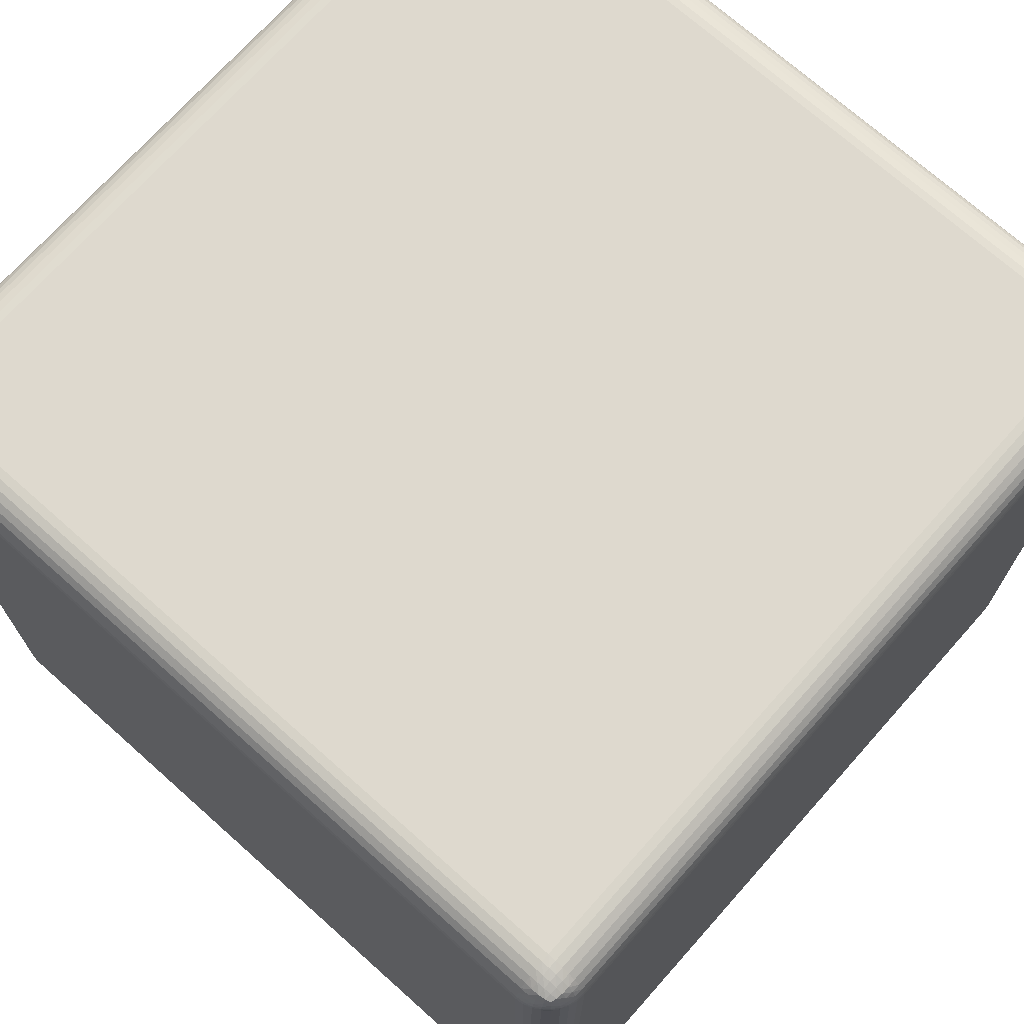
<metadata>
{"format":"obj","ext":"obj","renderer":"f3d","projection":"perspective","resolution":1024,"background":"white","views":[{"elev":71.6,"azim":131.7,"up":"+Z"}]}
</metadata>
<code>
o Cube
v 0.9 -0.9 -1
v 1 -0.9 -0.9
v 0.9 -1 -0.9
v 0.9195 -0.9 -0.9981
v 0.9383 -0.9 -0.9924
v 0.9556 -0.9 -0.9831
v 0.9707 -0.9 -0.9707
v 0.9831 -0.9 -0.9556
v 0.9924 -0.9 -0.9383
v 0.9981 -0.9 -0.9195
v 0.9981 -0.9195 -0.9
v 0.9924 -0.9383 -0.9
v 0.9831 -0.9556 -0.9
v 0.9707 -0.9707 -0.9
v 0.9556 -0.9831 -0.9
v 0.9383 -0.9924 -0.9
v 0.9195 -0.9981 -0.9
v 0.9 -0.9981 -0.9195
v 0.9 -0.9924 -0.9383
v 0.9 -0.9831 -0.9556
v 0.9 -0.9707 -0.9707
v 0.9 -0.9556 -0.9831
v 0.9 -0.9383 -0.9924
v 0.9 -0.9195 -0.9981
v 0.9195 -0.9195 -0.9965
v 0.9382 -0.9194 -0.9916
v 0.9554 -0.9193 -0.9834
v 0.9194 -0.9382 -0.9916
v 0.938 -0.938 -0.9877
v 0.9549 -0.9376 -0.9809
v 0.9193 -0.9554 -0.9834
v 0.9376 -0.9549 -0.9809
v 0.9541 -0.9541 -0.9757
v 0.9965 -0.9195 -0.9195
v 0.9916 -0.9382 -0.9194
v 0.9834 -0.9554 -0.9193
v 0.9916 -0.9194 -0.9382
v 0.9877 -0.938 -0.938
v 0.9809 -0.9549 -0.9376
v 0.9834 -0.9193 -0.9554
v 0.9809 -0.9376 -0.9549
v 0.9757 -0.9541 -0.9541
v 0.9195 -0.9965 -0.9195
v 0.9194 -0.9916 -0.9382
v 0.9193 -0.9834 -0.9554
v 0.9382 -0.9916 -0.9194
v 0.938 -0.9877 -0.938
v 0.9376 -0.9809 -0.9549
v 0.9554 -0.9834 -0.9193
v 0.9549 -0.9809 -0.9376
v 0.9541 -0.9757 -0.9541
v 0.9718 -0.9191 -0.9718
v 0.9712 -0.9368 -0.9712
v 0.9689 -0.9523 -0.9689
v 0.9718 -0.9718 -0.9191
v 0.9712 -0.9712 -0.9368
v 0.9689 -0.9689 -0.9523
v 0.9191 -0.9718 -0.9718
v 0.9368 -0.9712 -0.9712
v 0.9523 -0.9689 -0.9689
v 0.965 -0.965 -0.965
v 0.9 -1 0.9
v 1 -0.9 0.9
v 0.9 -0.9 1
v 0.9195 -0.9981 0.9
v 0.9383 -0.9924 0.9
v 0.9556 -0.9831 0.9
v 0.9707 -0.9707 0.9
v 0.9831 -0.9556 0.9
v 0.9924 -0.9383 0.9
v 0.9981 -0.9195 0.9
v 0.9981 -0.9 0.9195
v 0.9924 -0.9 0.9383
v 0.9831 -0.9 0.9556
v 0.9707 -0.9 0.9707
v 0.9556 -0.9 0.9831
v 0.9383 -0.9 0.9924
v 0.9195 -0.9 0.9981
v 0.9 -0.9195 0.9981
v 0.9 -0.9383 0.9924
v 0.9 -0.9556 0.9831
v 0.9 -0.9707 0.9707
v 0.9 -0.9831 0.9556
v 0.9 -0.9924 0.9383
v 0.9 -0.9981 0.9195
v 0.9195 -0.9965 0.9195
v 0.9382 -0.9916 0.9194
v 0.9554 -0.9834 0.9193
v 0.9194 -0.9916 0.9382
v 0.938 -0.9877 0.938
v 0.9549 -0.9809 0.9376
v 0.9193 -0.9834 0.9554
v 0.9376 -0.9809 0.9549
v 0.9541 -0.9757 0.9541
v 0.9965 -0.9195 0.9195
v 0.9916 -0.9194 0.9382
v 0.9834 -0.9193 0.9554
v 0.9916 -0.9382 0.9194
v 0.9877 -0.938 0.938
v 0.9809 -0.9376 0.9549
v 0.9834 -0.9554 0.9193
v 0.9809 -0.9549 0.9376
v 0.9757 -0.9541 0.9541
v 0.9195 -0.9195 0.9965
v 0.9194 -0.9382 0.9916
v 0.9193 -0.9554 0.9834
v 0.9382 -0.9194 0.9916
v 0.938 -0.938 0.9877
v 0.9376 -0.9549 0.9809
v 0.9554 -0.9193 0.9834
v 0.9549 -0.9376 0.9809
v 0.9541 -0.9541 0.9757
v 0.9718 -0.9718 0.9191
v 0.9712 -0.9712 0.9368
v 0.9689 -0.9689 0.9523
v 0.9718 -0.9191 0.9718
v 0.9712 -0.9368 0.9712
v 0.9689 -0.9523 0.9689
v 0.9191 -0.9718 0.9718
v 0.9368 -0.9712 0.9712
v 0.9523 -0.9689 0.9689
v 0.965 -0.965 0.965
v -0.9 -1 0.9
v -0.9 -0.9 1
v -1 -0.9 0.9
v -0.9 -0.9981 0.9195
v -0.9 -0.9924 0.9383
v -0.9 -0.9831 0.9556
v -0.9 -0.9707 0.9707
v -0.9 -0.9556 0.9831
v -0.9 -0.9383 0.9924
v -0.9 -0.9195 0.9981
v -0.9195 -0.9 0.9981
v -0.9383 -0.9 0.9924
v -0.9556 -0.9 0.9831
v -0.9707 -0.9 0.9707
v -0.9831 -0.9 0.9556
v -0.9924 -0.9 0.9383
v -0.9981 -0.9 0.9195
v -0.9981 -0.9195 0.9
v -0.9924 -0.9383 0.9
v -0.9831 -0.9556 0.9
v -0.9707 -0.9707 0.9
v -0.9556 -0.9831 0.9
v -0.9383 -0.9924 0.9
v -0.9195 -0.9981 0.9
v -0.9195 -0.9965 0.9195
v -0.9194 -0.9916 0.9382
v -0.9193 -0.9834 0.9554
v -0.9382 -0.9916 0.9194
v -0.938 -0.9877 0.938
v -0.9376 -0.9809 0.9549
v -0.9554 -0.9834 0.9193
v -0.9549 -0.9809 0.9376
v -0.9541 -0.9757 0.9541
v -0.9195 -0.9195 0.9965
v -0.9382 -0.9194 0.9916
v -0.9554 -0.9193 0.9834
v -0.9194 -0.9382 0.9916
v -0.938 -0.938 0.9877
v -0.9549 -0.9376 0.9809
v -0.9193 -0.9554 0.9834
v -0.9376 -0.9549 0.9809
v -0.9541 -0.9541 0.9757
v -0.9965 -0.9195 0.9195
v -0.9916 -0.9382 0.9194
v -0.9834 -0.9554 0.9193
v -0.9916 -0.9194 0.9382
v -0.9877 -0.938 0.938
v -0.9809 -0.9549 0.9376
v -0.9834 -0.9193 0.9554
v -0.9809 -0.9376 0.9549
v -0.9757 -0.9541 0.9541
v -0.9191 -0.9718 0.9718
v -0.9368 -0.9712 0.9712
v -0.9523 -0.9689 0.9689
v -0.9718 -0.9191 0.9718
v -0.9712 -0.9368 0.9712
v -0.9689 -0.9523 0.9689
v -0.9718 -0.9718 0.9191
v -0.9712 -0.9712 0.9368
v -0.9689 -0.9689 0.9523
v -0.965 -0.965 0.965
v -1 -0.9 -0.9
v -0.9 -0.9 -1
v -0.9 -1 -0.9
v -0.9981 -0.9 -0.9195
v -0.9924 -0.9 -0.9383
v -0.9831 -0.9 -0.9556
v -0.9707 -0.9 -0.9707
v -0.9556 -0.9 -0.9831
v -0.9383 -0.9 -0.9924
v -0.9195 -0.9 -0.9981
v -0.9 -0.9195 -0.9981
v -0.9 -0.9383 -0.9924
v -0.9 -0.9556 -0.9831
v -0.9 -0.9707 -0.9707
v -0.9 -0.9831 -0.9556
v -0.9 -0.9924 -0.9383
v -0.9 -0.9981 -0.9195
v -0.9195 -0.9981 -0.9
v -0.9383 -0.9924 -0.9
v -0.9556 -0.9831 -0.9
v -0.9707 -0.9707 -0.9
v -0.9831 -0.9556 -0.9
v -0.9924 -0.9383 -0.9
v -0.9981 -0.9195 -0.9
v -0.9965 -0.9195 -0.9195
v -0.9916 -0.9194 -0.9382
v -0.9834 -0.9193 -0.9554
v -0.9916 -0.9382 -0.9194
v -0.9877 -0.938 -0.938
v -0.9809 -0.9376 -0.9549
v -0.9834 -0.9554 -0.9193
v -0.9809 -0.9549 -0.9376
v -0.9757 -0.9541 -0.9541
v -0.9195 -0.9195 -0.9965
v -0.9194 -0.9382 -0.9916
v -0.9193 -0.9554 -0.9834
v -0.9382 -0.9194 -0.9916
v -0.938 -0.938 -0.9877
v -0.9376 -0.9549 -0.9809
v -0.9554 -0.9193 -0.9834
v -0.9549 -0.9376 -0.9809
v -0.9541 -0.9541 -0.9757
v -0.9195 -0.9965 -0.9195
v -0.9382 -0.9916 -0.9194
v -0.9554 -0.9834 -0.9193
v -0.9194 -0.9916 -0.9382
v -0.938 -0.9877 -0.938
v -0.9549 -0.9809 -0.9376
v -0.9193 -0.9834 -0.9554
v -0.9376 -0.9809 -0.9549
v -0.9541 -0.9757 -0.9541
v -0.9718 -0.9191 -0.9718
v -0.9712 -0.9368 -0.9712
v -0.9689 -0.9523 -0.9689
v -0.9191 -0.9718 -0.9718
v -0.9368 -0.9712 -0.9712
v -0.9523 -0.9689 -0.9689
v -0.9718 -0.9718 -0.9191
v -0.9712 -0.9712 -0.9368
v -0.9689 -0.9689 -0.9523
v -0.965 -0.965 -0.965
v 1 0.9 -0.9
v 0.9 0.9 -1
v 0.9 1 -0.9
v 0.9981 0.9 -0.9195
v 0.9924 0.9 -0.9383
v 0.9831 0.9 -0.9556
v 0.9707 0.9 -0.9707
v 0.9556 0.9 -0.9831
v 0.9383 0.9 -0.9924
v 0.9195 0.9 -0.9981
v 0.9 0.9195 -0.9981
v 0.9 0.9383 -0.9924
v 0.9 0.9556 -0.9831
v 0.9 0.9707 -0.9707
v 0.9 0.9831 -0.9556
v 0.9 0.9924 -0.9383
v 0.9 0.9981 -0.9195
v 0.9195 0.9981 -0.9
v 0.9383 0.9924 -0.9
v 0.9556 0.9831 -0.9
v 0.9707 0.9707 -0.9
v 0.9831 0.9556 -0.9
v 0.9924 0.9383 -0.9
v 0.9981 0.9195 -0.9
v 0.9965 0.9195 -0.9195
v 0.9916 0.9194 -0.9382
v 0.9834 0.9193 -0.9554
v 0.9916 0.9382 -0.9194
v 0.9877 0.938 -0.938
v 0.9809 0.9376 -0.9549
v 0.9834 0.9554 -0.9193
v 0.9809 0.9549 -0.9376
v 0.9757 0.9541 -0.9541
v 0.9195 0.9195 -0.9965
v 0.9194 0.9382 -0.9916
v 0.9193 0.9554 -0.9834
v 0.9382 0.9194 -0.9916
v 0.938 0.938 -0.9877
v 0.9376 0.9549 -0.9809
v 0.9554 0.9193 -0.9834
v 0.9549 0.9376 -0.9809
v 0.9541 0.9541 -0.9757
v 0.9195 0.9965 -0.9195
v 0.9382 0.9916 -0.9194
v 0.9554 0.9834 -0.9193
v 0.9194 0.9916 -0.9382
v 0.938 0.9877 -0.938
v 0.9549 0.9809 -0.9376
v 0.9193 0.9834 -0.9554
v 0.9376 0.9809 -0.9549
v 0.9541 0.9757 -0.9541
v 0.9718 0.9191 -0.9718
v 0.9712 0.9368 -0.9712
v 0.9689 0.9523 -0.9689
v 0.9191 0.9718 -0.9718
v 0.9368 0.9712 -0.9712
v 0.9523 0.9689 -0.9689
v 0.9718 0.9718 -0.9191
v 0.9712 0.9712 -0.9368
v 0.9689 0.9689 -0.9523
v 0.965 0.965 -0.965
v 0.9 1 0.9
v 0.9 0.9 1
v 1 0.9 0.9
v 0.9 0.9981 0.9195
v 0.9 0.9924 0.9383
v 0.9 0.9831 0.9556
v 0.9 0.9707 0.9707
v 0.9 0.9556 0.9831
v 0.9 0.9383 0.9924
v 0.9 0.9195 0.9981
v 0.9195 0.9 0.9981
v 0.9383 0.9 0.9924
v 0.9556 0.9 0.9831
v 0.9707 0.9 0.9707
v 0.9831 0.9 0.9556
v 0.9924 0.9 0.9383
v 0.9981 0.9 0.9195
v 0.9981 0.9195 0.9
v 0.9924 0.9383 0.9
v 0.9831 0.9556 0.9
v 0.9707 0.9707 0.9
v 0.9556 0.9831 0.9
v 0.9383 0.9924 0.9
v 0.9195 0.9981 0.9
v 0.9195 0.9965 0.9195
v 0.9194 0.9916 0.9382
v 0.9193 0.9834 0.9554
v 0.9382 0.9916 0.9194
v 0.938 0.9877 0.938
v 0.9376 0.9809 0.9549
v 0.9554 0.9834 0.9193
v 0.9549 0.9809 0.9376
v 0.9541 0.9757 0.9541
v 0.9195 0.9195 0.9965
v 0.9382 0.9194 0.9916
v 0.9554 0.9193 0.9834
v 0.9194 0.9382 0.9916
v 0.938 0.938 0.9877
v 0.9549 0.9376 0.9809
v 0.9193 0.9554 0.9834
v 0.9376 0.9549 0.9809
v 0.9541 0.9541 0.9757
v 0.9965 0.9195 0.9195
v 0.9916 0.9382 0.9194
v 0.9834 0.9554 0.9193
v 0.9916 0.9194 0.9382
v 0.9877 0.938 0.938
v 0.9809 0.9549 0.9376
v 0.9834 0.9193 0.9554
v 0.9809 0.9376 0.9549
v 0.9757 0.9541 0.9541
v 0.9191 0.9718 0.9718
v 0.9368 0.9712 0.9712
v 0.9523 0.9689 0.9689
v 0.9718 0.9191 0.9718
v 0.9712 0.9368 0.9712
v 0.9689 0.9523 0.9689
v 0.9718 0.9718 0.9191
v 0.9712 0.9712 0.9368
v 0.9689 0.9689 0.9523
v 0.965 0.965 0.965
v -0.9 1 0.9
v -1 0.9 0.9
v -0.9 0.9 1
v -0.9195 0.9981 0.9
v -0.9383 0.9924 0.9
v -0.9556 0.9831 0.9
v -0.9707 0.9707 0.9
v -0.9831 0.9556 0.9
v -0.9924 0.9383 0.9
v -0.9981 0.9195 0.9
v -0.9981 0.9 0.9195
v -0.9924 0.9 0.9383
v -0.9831 0.9 0.9556
v -0.9707 0.9 0.9707
v -0.9556 0.9 0.9831
v -0.9383 0.9 0.9924
v -0.9195 0.9 0.9981
v -0.9 0.9195 0.9981
v -0.9 0.9383 0.9924
v -0.9 0.9556 0.9831
v -0.9 0.9707 0.9707
v -0.9 0.9831 0.9556
v -0.9 0.9924 0.9383
v -0.9 0.9981 0.9195
v -0.9195 0.9965 0.9195
v -0.9382 0.9916 0.9194
v -0.9554 0.9834 0.9193
v -0.9194 0.9916 0.9382
v -0.938 0.9877 0.938
v -0.9549 0.9809 0.9376
v -0.9193 0.9834 0.9554
v -0.9376 0.9809 0.9549
v -0.9541 0.9757 0.9541
v -0.9965 0.9195 0.9195
v -0.9916 0.9194 0.9382
v -0.9834 0.9193 0.9554
v -0.9916 0.9382 0.9194
v -0.9877 0.938 0.938
v -0.9809 0.9376 0.9549
v -0.9834 0.9554 0.9193
v -0.9809 0.9549 0.9376
v -0.9757 0.9541 0.9541
v -0.9195 0.9195 0.9965
v -0.9194 0.9382 0.9916
v -0.9193 0.9554 0.9834
v -0.9382 0.9194 0.9916
v -0.938 0.938 0.9877
v -0.9376 0.9549 0.9809
v -0.9554 0.9193 0.9834
v -0.9549 0.9376 0.9809
v -0.9541 0.9541 0.9757
v -0.9718 0.9718 0.9191
v -0.9712 0.9712 0.9368
v -0.9689 0.9689 0.9523
v -0.9718 0.9191 0.9718
v -0.9712 0.9368 0.9712
v -0.9689 0.9523 0.9689
v -0.9191 0.9718 0.9718
v -0.9368 0.9712 0.9712
v -0.9523 0.9689 0.9689
v -0.965 0.965 0.965
v -0.9 0.9 -1
v -1 0.9 -0.9
v -0.9 1 -0.9
v -0.9195 0.9 -0.9981
v -0.9383 0.9 -0.9924
v -0.9556 0.9 -0.9831
v -0.9707 0.9 -0.9707
v -0.9831 0.9 -0.9556
v -0.9924 0.9 -0.9383
v -0.9981 0.9 -0.9195
v -0.9981 0.9195 -0.9
v -0.9924 0.9383 -0.9
v -0.9831 0.9556 -0.9
v -0.9707 0.9707 -0.9
v -0.9556 0.9831 -0.9
v -0.9383 0.9924 -0.9
v -0.9195 0.9981 -0.9
v -0.9 0.9981 -0.9195
v -0.9 0.9924 -0.9383
v -0.9 0.9831 -0.9556
v -0.9 0.9707 -0.9707
v -0.9 0.9556 -0.9831
v -0.9 0.9383 -0.9924
v -0.9 0.9195 -0.9981
v -0.9195 0.9195 -0.9965
v -0.9382 0.9194 -0.9916
v -0.9554 0.9193 -0.9834
v -0.9194 0.9382 -0.9916
v -0.938 0.938 -0.9877
v -0.9549 0.9376 -0.9809
v -0.9193 0.9554 -0.9834
v -0.9376 0.9549 -0.9809
v -0.9541 0.9541 -0.9757
v -0.9965 0.9195 -0.9195
v -0.9916 0.9382 -0.9194
v -0.9834 0.9554 -0.9193
v -0.9916 0.9194 -0.9382
v -0.9877 0.938 -0.938
v -0.9809 0.9549 -0.9376
v -0.9834 0.9193 -0.9554
v -0.9809 0.9376 -0.9549
v -0.9757 0.9541 -0.9541
v -0.9195 0.9965 -0.9195
v -0.9194 0.9916 -0.9382
v -0.9193 0.9834 -0.9554
v -0.9382 0.9916 -0.9194
v -0.938 0.9877 -0.938
v -0.9376 0.9809 -0.9549
v -0.9554 0.9834 -0.9193
v -0.9549 0.9809 -0.9376
v -0.9541 0.9757 -0.9541
v -0.9718 0.9191 -0.9718
v -0.9712 0.9368 -0.9712
v -0.9689 0.9523 -0.9689
v -0.9718 0.9718 -0.9191
v -0.9712 0.9712 -0.9368
v -0.9689 0.9689 -0.9523
v -0.9191 0.9718 -0.9718
v -0.9368 0.9712 -0.9712
v -0.9523 0.9689 -0.9689
v -0.965 0.965 -0.965
f 246 1 185 428
f 64 307 369 124
f 125 368 429 184
f 247 430 367 306
f 2 245 308 63
f 1 4 25 24
f 4 5 26 25
f 5 6 27 26
f 6 7 52 27
f 2 11 34 10
f 11 12 35 34
f 12 13 36 35
f 13 14 55 36
f 3 18 43 17
f 18 19 44 43
f 19 20 45 44
f 20 21 58 45
f 24 25 28 23
f 25 26 29 28
f 26 27 30 29
f 27 52 53 30
f 10 34 37 9
f 34 35 38 37
f 35 36 39 38
f 36 55 56 39
f 17 43 46 16
f 43 44 47 46
f 44 45 48 47
f 45 58 59 48
f 23 28 31 22
f 28 29 32 31
f 29 30 33 32
f 30 53 54 33
f 9 37 40 8
f 37 38 41 40
f 38 39 42 41
f 39 56 57 42
f 16 46 49 15
f 46 47 50 49
f 47 48 51 50
f 48 59 60 51
f 22 31 58 21
f 31 32 59 58
f 32 33 60 59
f 33 54 61 60
f 8 40 52 7
f 40 41 53 52
f 41 42 54 53
f 42 57 61 54
f 15 49 55 14
f 49 50 56 55
f 50 51 57 56
f 51 60 61 57
f 62 65 86 85
f 65 66 87 86
f 66 67 88 87
f 67 68 113 88
f 63 72 95 71
f 72 73 96 95
f 73 74 97 96
f 74 75 116 97
f 64 79 104 78
f 79 80 105 104
f 80 81 106 105
f 81 82 119 106
f 85 86 89 84
f 86 87 90 89
f 87 88 91 90
f 88 113 114 91
f 71 95 98 70
f 95 96 99 98
f 96 97 100 99
f 97 116 117 100
f 78 104 107 77
f 104 105 108 107
f 105 106 109 108
f 106 119 120 109
f 84 89 92 83
f 89 90 93 92
f 90 91 94 93
f 91 114 115 94
f 70 98 101 69
f 98 99 102 101
f 99 100 103 102
f 100 117 118 103
f 77 107 110 76
f 107 108 111 110
f 108 109 112 111
f 109 120 121 112
f 83 92 119 82
f 92 93 120 119
f 93 94 121 120
f 94 115 122 121
f 69 101 113 68
f 101 102 114 113
f 102 103 115 114
f 103 118 122 115
f 76 110 116 75
f 110 111 117 116
f 111 112 118 117
f 112 121 122 118
f 123 126 147 146
f 126 127 148 147
f 127 128 149 148
f 128 129 174 149
f 124 133 156 132
f 133 134 157 156
f 134 135 158 157
f 135 136 177 158
f 125 140 165 139
f 140 141 166 165
f 141 142 167 166
f 142 143 180 167
f 146 147 150 145
f 147 148 151 150
f 148 149 152 151
f 149 174 175 152
f 132 156 159 131
f 156 157 160 159
f 157 158 161 160
f 158 177 178 161
f 139 165 168 138
f 165 166 169 168
f 166 167 170 169
f 167 180 181 170
f 145 150 153 144
f 150 151 154 153
f 151 152 155 154
f 152 175 176 155
f 131 159 162 130
f 159 160 163 162
f 160 161 164 163
f 161 178 179 164
f 138 168 171 137
f 168 169 172 171
f 169 170 173 172
f 170 181 182 173
f 144 153 180 143
f 153 154 181 180
f 154 155 182 181
f 155 176 183 182
f 130 162 174 129
f 162 163 175 174
f 163 164 176 175
f 164 179 183 176
f 137 171 177 136
f 171 172 178 177
f 172 173 179 178
f 173 182 183 179
f 184 187 208 207
f 187 188 209 208
f 188 189 210 209
f 189 190 235 210
f 185 194 217 193
f 194 195 218 217
f 195 196 219 218
f 196 197 238 219
f 186 201 226 200
f 201 202 227 226
f 202 203 228 227
f 203 204 241 228
f 207 208 211 206
f 208 209 212 211
f 209 210 213 212
f 210 235 236 213
f 193 217 220 192
f 217 218 221 220
f 218 219 222 221
f 219 238 239 222
f 200 226 229 199
f 226 227 230 229
f 227 228 231 230
f 228 241 242 231
f 206 211 214 205
f 211 212 215 214
f 212 213 216 215
f 213 236 237 216
f 192 220 223 191
f 220 221 224 223
f 221 222 225 224
f 222 239 240 225
f 199 229 232 198
f 229 230 233 232
f 230 231 234 233
f 231 242 243 234
f 205 214 241 204
f 214 215 242 241
f 215 216 243 242
f 216 237 244 243
f 191 223 235 190
f 223 224 236 235
f 224 225 237 236
f 225 240 244 237
f 198 232 238 197
f 232 233 239 238
f 233 234 240 239
f 234 243 244 240
f 245 248 269 268
f 248 249 270 269
f 249 250 271 270
f 250 251 296 271
f 246 255 278 254
f 255 256 279 278
f 256 257 280 279
f 257 258 299 280
f 247 262 287 261
f 262 263 288 287
f 263 264 289 288
f 264 265 302 289
f 268 269 272 267
f 269 270 273 272
f 270 271 274 273
f 271 296 297 274
f 254 278 281 253
f 278 279 282 281
f 279 280 283 282
f 280 299 300 283
f 261 287 290 260
f 287 288 291 290
f 288 289 292 291
f 289 302 303 292
f 267 272 275 266
f 272 273 276 275
f 273 274 277 276
f 274 297 298 277
f 253 281 284 252
f 281 282 285 284
f 282 283 286 285
f 283 300 301 286
f 260 290 293 259
f 290 291 294 293
f 291 292 295 294
f 292 303 304 295
f 266 275 302 265
f 275 276 303 302
f 276 277 304 303
f 277 298 305 304
f 252 284 296 251
f 284 285 297 296
f 285 286 298 297
f 286 301 305 298
f 259 293 299 258
f 293 294 300 299
f 294 295 301 300
f 295 304 305 301
f 306 309 330 329
f 309 310 331 330
f 310 311 332 331
f 311 312 357 332
f 307 316 339 315
f 316 317 340 339
f 317 318 341 340
f 318 319 360 341
f 308 323 348 322
f 323 324 349 348
f 324 325 350 349
f 325 326 363 350
f 329 330 333 328
f 330 331 334 333
f 331 332 335 334
f 332 357 358 335
f 315 339 342 314
f 339 340 343 342
f 340 341 344 343
f 341 360 361 344
f 322 348 351 321
f 348 349 352 351
f 349 350 353 352
f 350 363 364 353
f 328 333 336 327
f 333 334 337 336
f 334 335 338 337
f 335 358 359 338
f 314 342 345 313
f 342 343 346 345
f 343 344 347 346
f 344 361 362 347
f 321 351 354 320
f 351 352 355 354
f 352 353 356 355
f 353 364 365 356
f 327 336 363 326
f 336 337 364 363
f 337 338 365 364
f 338 359 366 365
f 313 345 357 312
f 345 346 358 357
f 346 347 359 358
f 347 362 366 359
f 320 354 360 319
f 354 355 361 360
f 355 356 362 361
f 356 365 366 362
f 367 370 391 390
f 370 371 392 391
f 371 372 393 392
f 372 373 418 393
f 368 377 400 376
f 377 378 401 400
f 378 379 402 401
f 379 380 421 402
f 369 384 409 383
f 384 385 410 409
f 385 386 411 410
f 386 387 424 411
f 390 391 394 389
f 391 392 395 394
f 392 393 396 395
f 393 418 419 396
f 376 400 403 375
f 400 401 404 403
f 401 402 405 404
f 402 421 422 405
f 383 409 412 382
f 409 410 413 412
f 410 411 414 413
f 411 424 425 414
f 389 394 397 388
f 394 395 398 397
f 395 396 399 398
f 396 419 420 399
f 375 403 406 374
f 403 404 407 406
f 404 405 408 407
f 405 422 423 408
f 382 412 415 381
f 412 413 416 415
f 413 414 417 416
f 414 425 426 417
f 388 397 424 387
f 397 398 425 424
f 398 399 426 425
f 399 420 427 426
f 374 406 418 373
f 406 407 419 418
f 407 408 420 419
f 408 423 427 420
f 381 415 421 380
f 415 416 422 421
f 416 417 423 422
f 417 426 427 423
f 428 431 452 451
f 431 432 453 452
f 432 433 454 453
f 433 434 479 454
f 429 438 461 437
f 438 439 462 461
f 439 440 463 462
f 440 441 482 463
f 430 445 470 444
f 445 446 471 470
f 446 447 472 471
f 447 448 485 472
f 451 452 455 450
f 452 453 456 455
f 453 454 457 456
f 454 479 480 457
f 437 461 464 436
f 461 462 465 464
f 462 463 466 465
f 463 482 483 466
f 444 470 473 443
f 470 471 474 473
f 471 472 475 474
f 472 485 486 475
f 450 455 458 449
f 455 456 459 458
f 456 457 460 459
f 457 480 481 460
f 436 464 467 435
f 464 465 468 467
f 465 466 469 468
f 466 483 484 469
f 443 473 476 442
f 473 474 477 476
f 474 475 478 477
f 475 486 487 478
f 449 458 485 448
f 458 459 486 485
f 459 460 487 486
f 460 481 488 487
f 435 467 479 434
f 467 468 480 479
f 468 469 481 480
f 469 484 488 481
f 442 476 482 441
f 476 477 483 482
f 477 478 484 483
f 478 487 488 484
f 2 63 71 11
f 11 71 70 12
f 12 70 69 13
f 13 69 68 14
f 14 68 67 15
f 15 67 66 16
f 16 66 65 17
f 17 65 62 3
f 3 186 200 18
f 18 200 199 19
f 19 199 198 20
f 20 198 197 21
f 21 197 196 22
f 22 196 195 23
f 23 195 194 24
f 24 194 185 1
f 1 246 254 4
f 4 254 253 5
f 5 253 252 6
f 6 252 251 7
f 7 251 250 8
f 8 250 249 9
f 9 249 248 10
f 10 248 245 2
f 64 124 132 79
f 79 132 131 80
f 80 131 130 81
f 81 130 129 82
f 82 129 128 83
f 83 128 127 84
f 84 127 126 85
f 85 126 123 62
f 63 308 322 72
f 72 322 321 73
f 73 321 320 74
f 74 320 319 75
f 75 319 318 76
f 76 318 317 77
f 77 317 316 78
f 78 316 307 64
f 125 184 207 140
f 140 207 206 141
f 141 206 205 142
f 142 205 204 143
f 143 204 203 144
f 144 203 202 145
f 145 202 201 146
f 146 201 186 123
f 124 369 383 133
f 133 383 382 134
f 134 382 381 135
f 135 381 380 136
f 136 380 379 137
f 137 379 378 138
f 138 378 377 139
f 139 377 368 125
f 184 429 437 187
f 187 437 436 188
f 188 436 435 189
f 189 435 434 190
f 190 434 433 191
f 191 433 432 192
f 192 432 431 193
f 193 431 428 185
f 247 306 329 262
f 262 329 328 263
f 263 328 327 264
f 264 327 326 265
f 265 326 325 266
f 266 325 324 267
f 267 324 323 268
f 268 323 308 245
f 246 428 451 255
f 255 451 450 256
f 256 450 449 257
f 257 449 448 258
f 258 448 447 259
f 259 447 446 260
f 260 446 445 261
f 261 445 430 247
f 306 367 390 309
f 309 390 389 310
f 310 389 388 311
f 311 388 387 312
f 312 387 386 313
f 313 386 385 314
f 314 385 384 315
f 315 384 369 307
f 367 430 444 370
f 370 444 443 371
f 371 443 442 372
f 372 442 441 373
f 373 441 440 374
f 374 440 439 375
f 375 439 438 376
f 376 438 429 368
f 3 62 123 186

</code>
